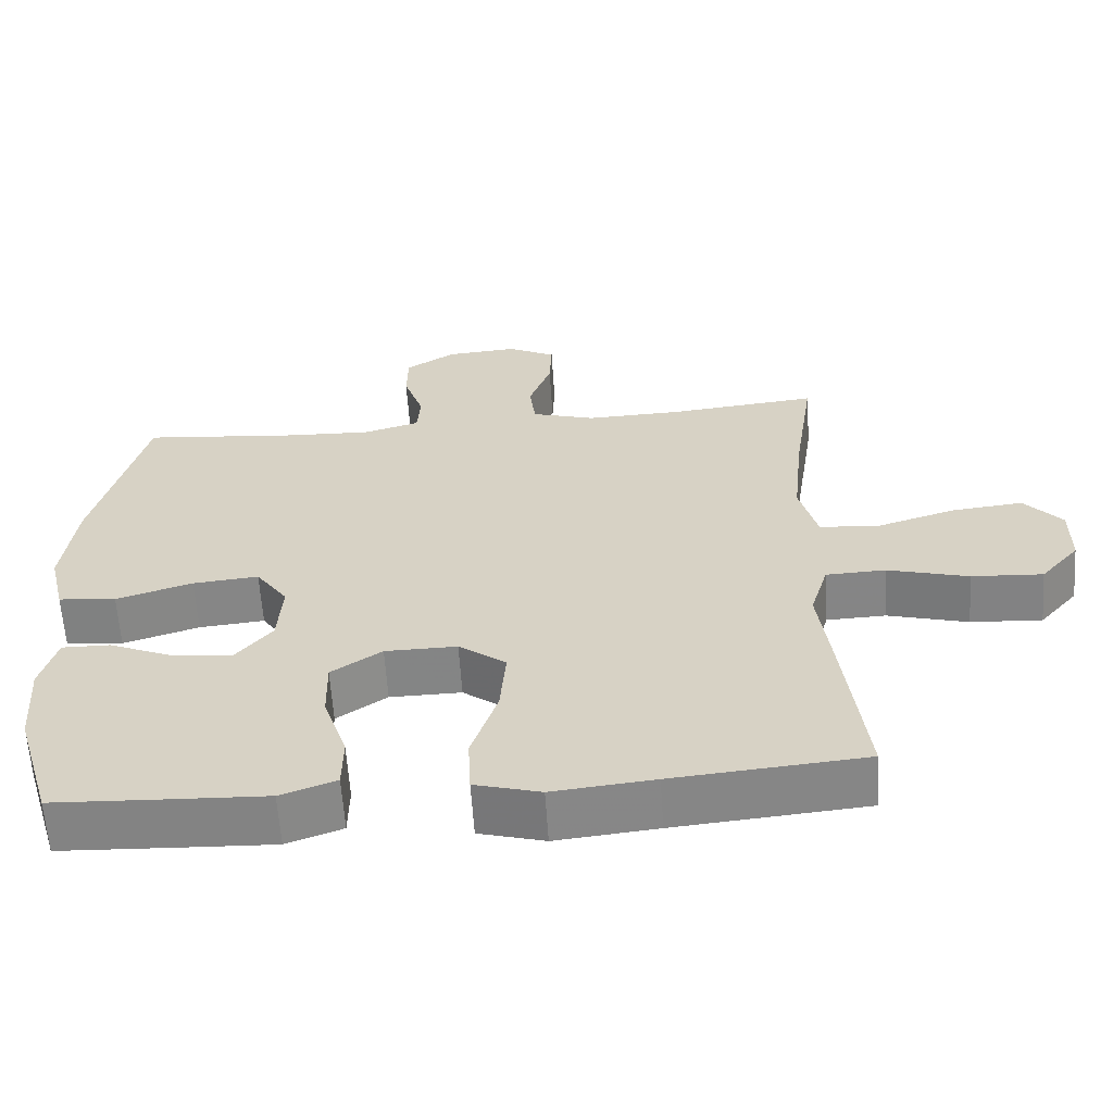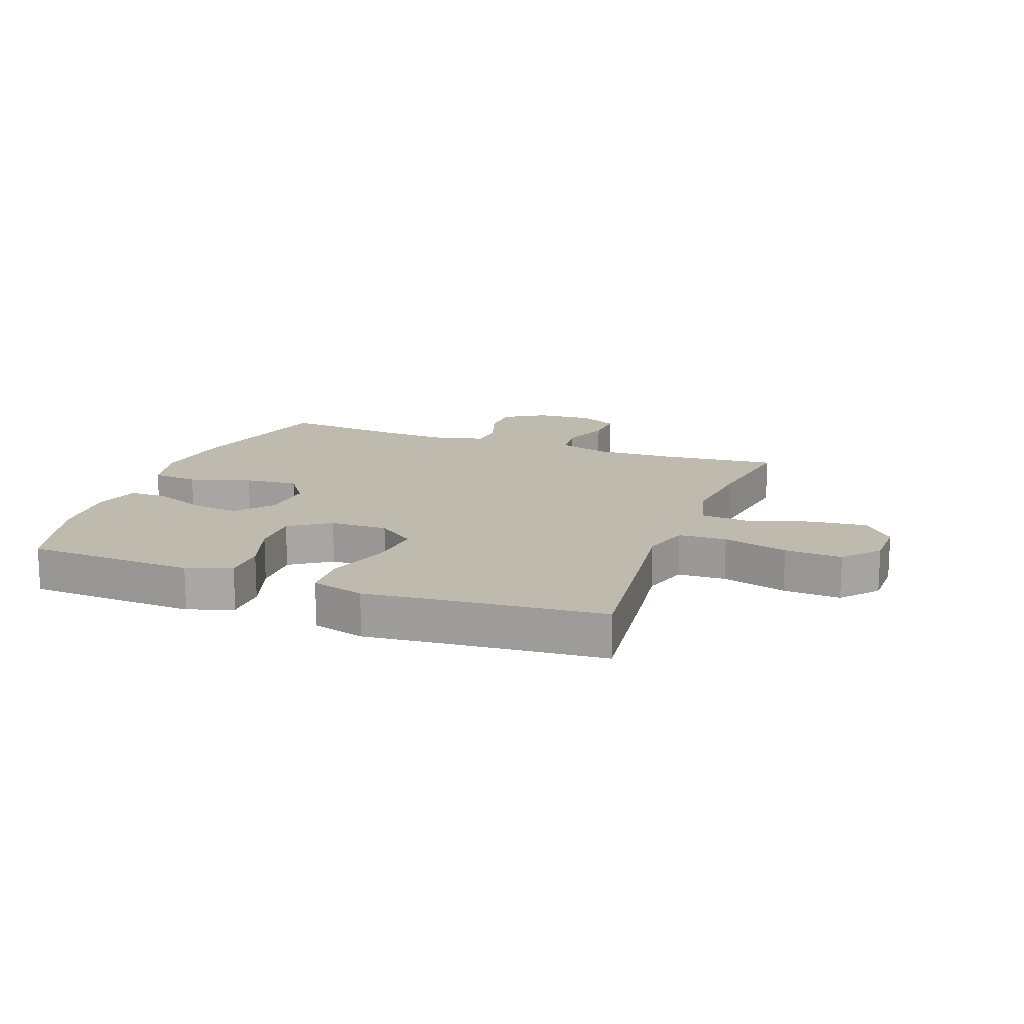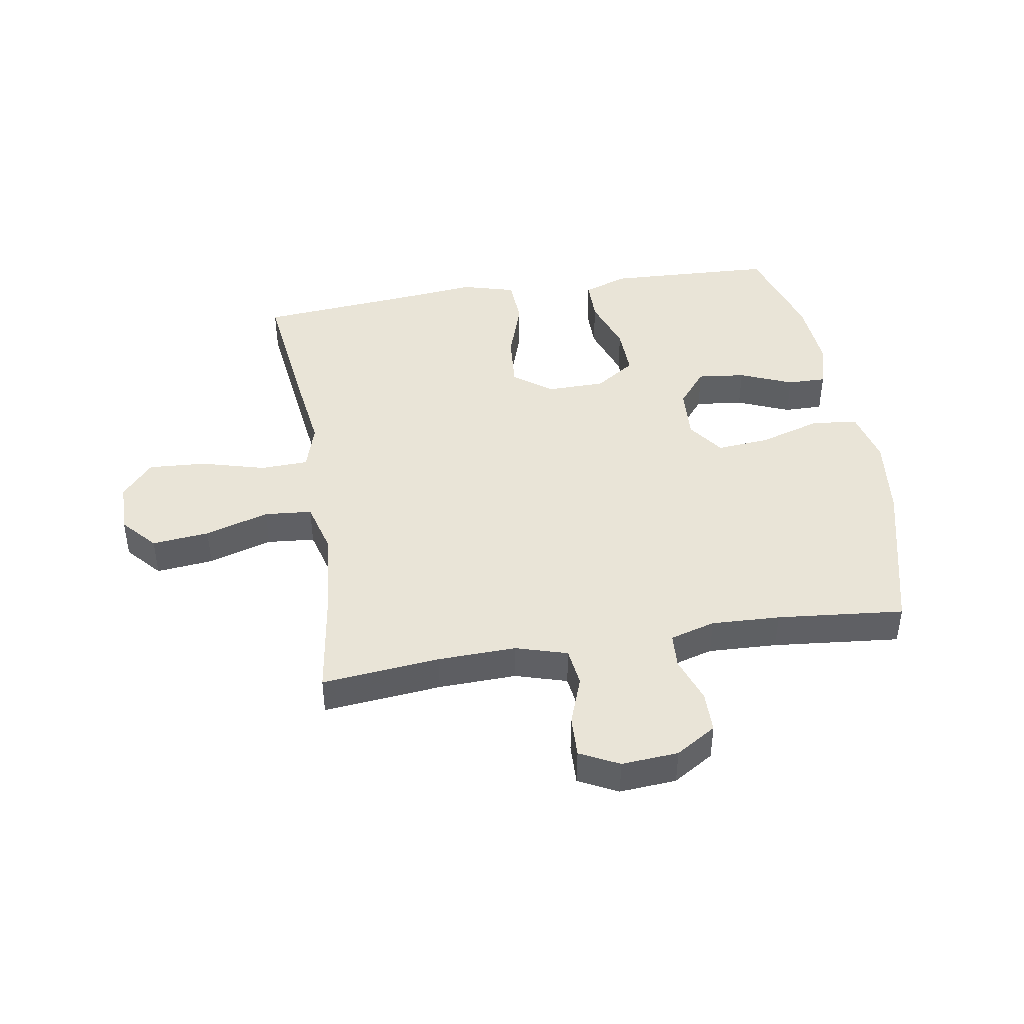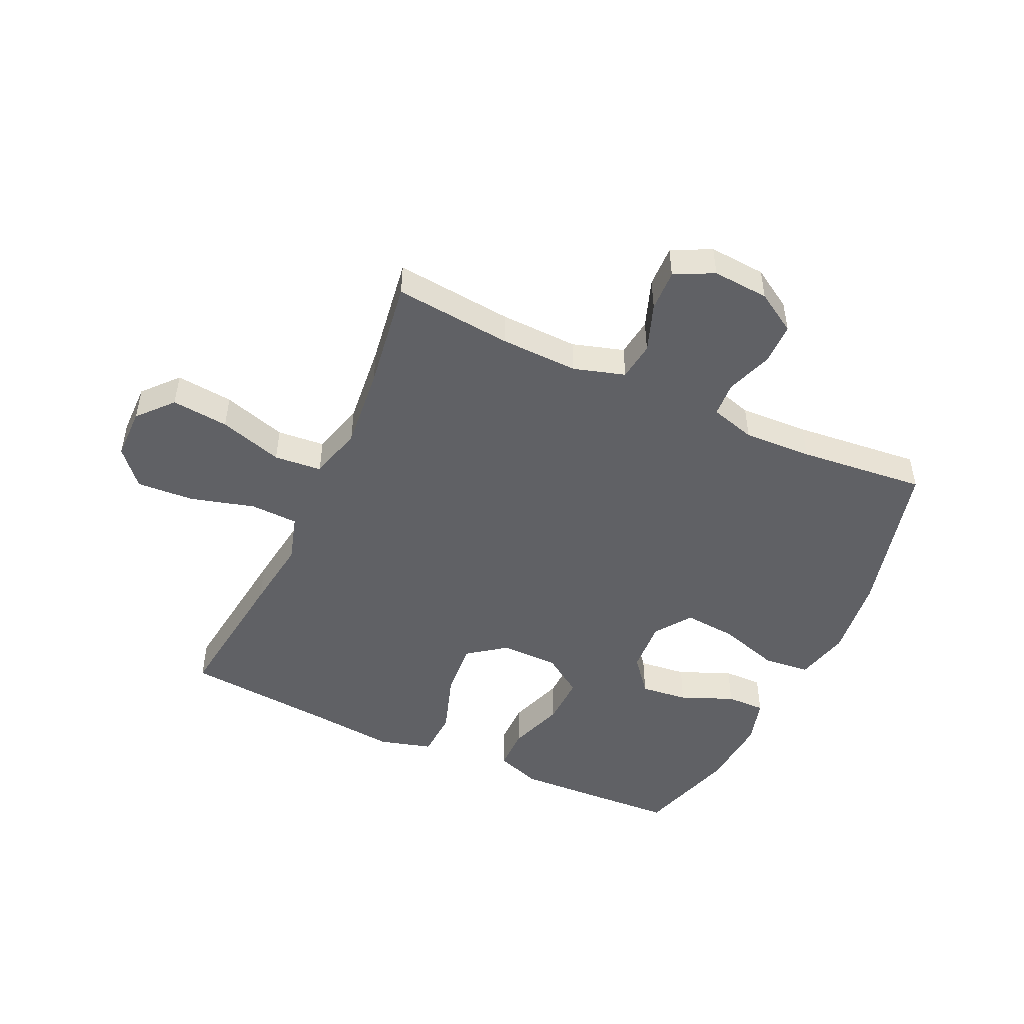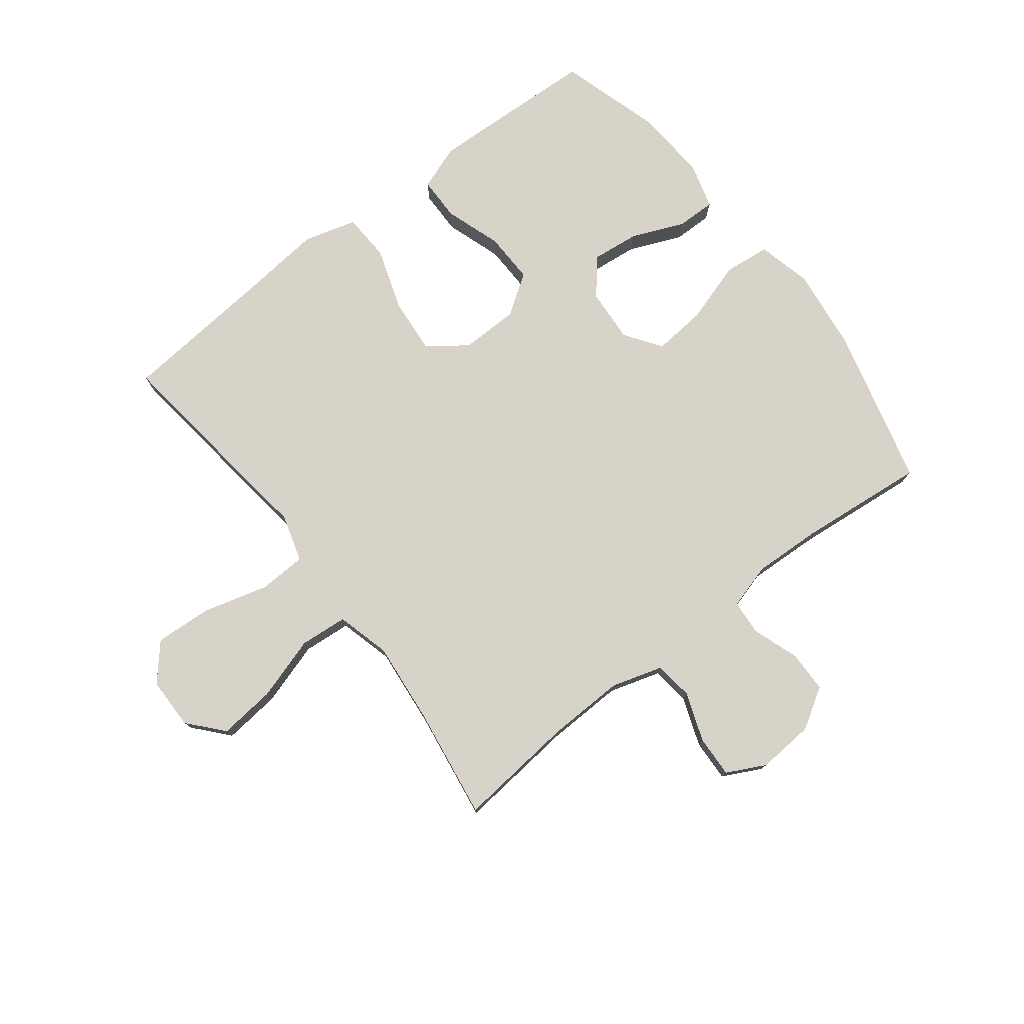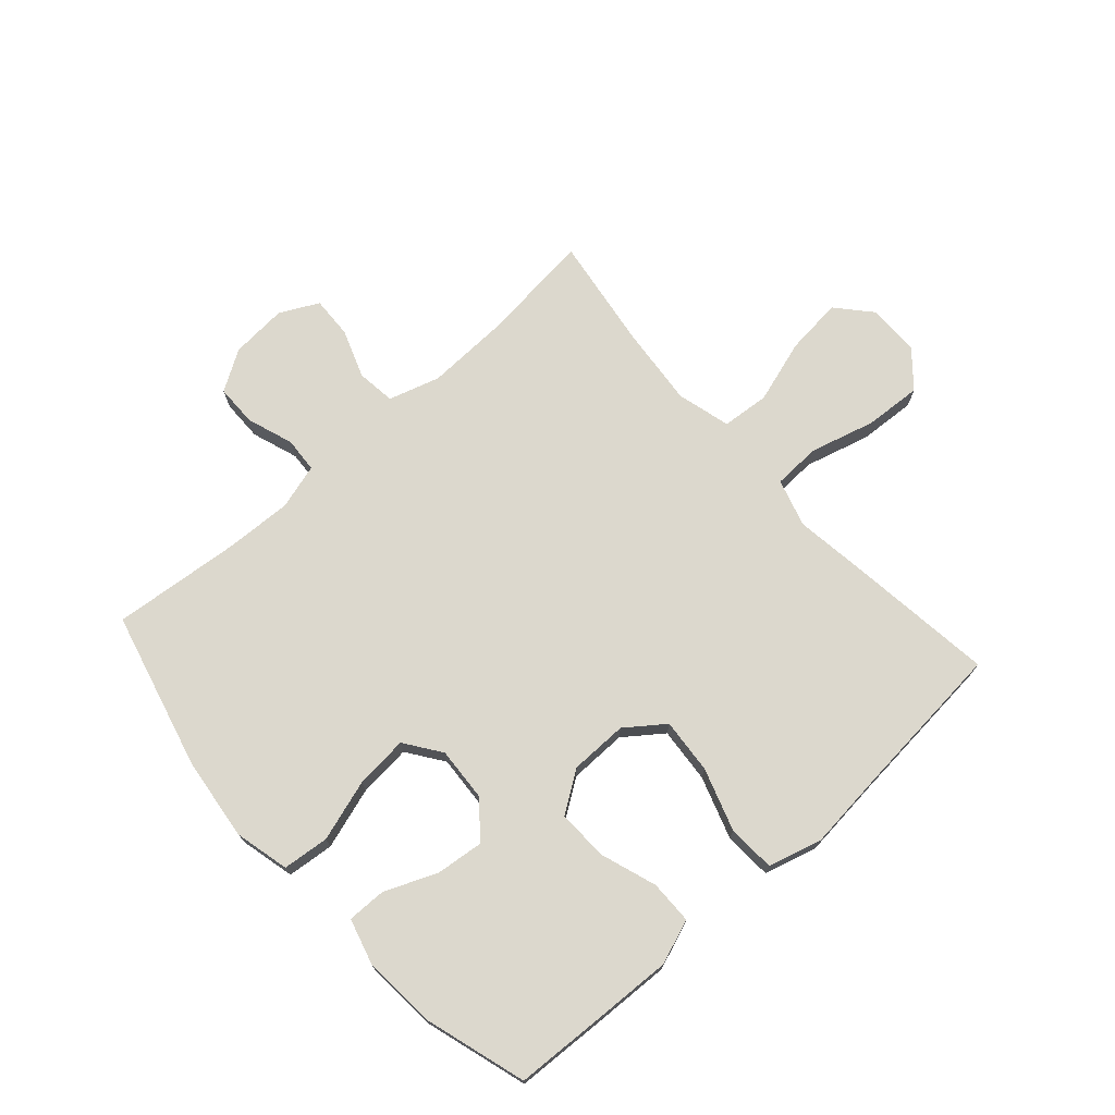
<metadata>
{"format":"obj","ext":"obj","renderer":"f3d","projection":"perspective","resolution":1024,"background":"white","views":[{"elev":-61.5,"azim":-176.2,"up":"+Z"},{"elev":15.4,"azim":-159.7,"up":"+Y"},{"elev":43.3,"azim":-9.4,"up":"+Y"},{"elev":-48.4,"azim":-24.9,"up":"+Y"},{"elev":77.2,"azim":-37.7,"up":"+Y"},{"elev":72.6,"azim":138.1,"up":"+Y"}]}
</metadata>
<code>
v 0.5 0.07 -0.5
v 0.334 0.07 -0.508
v 0.217 0.07 -0.513
v 0.142 0.07 -0.486
v 0.141 0.07 -0.413
v 0.173 0.07 -0.318
v 0.175 0.07 -0.233
v 0.107 0.07 -0.187
v 0.01 0.07 -0.186
v -0.054 0.07 -0.234
v -0.046 0.07 -0.327
v -0.011 0.07 -0.432
v -0.015 0.07 -0.512
v -0.104 0.07 -0.537
v -0.241 0.07 -0.523
v -0.5 0.07 -0.5
v -0.47 0.07 -0.253
v -0.454 0.07 -0.132
v -0.478 0.07 -0.052
v -0.558 0.07 -0.049
v -0.667 0.07 -0.079
v -0.763 0.07 -0.085
v -0.815 0.07 -0.025
v -0.816 0.07 0.062
v -0.765 0.07 0.12
v -0.669 0.07 0.11
v -0.562 0.07 0.077
v -0.482 0.07 0.084
v -0.458 0.07 0.175
v -0.472 0.07 0.313
v -0.5 0.07 0.5
v -0.302 0.07 0.48
v -0.171 0.07 0.476
v -0.085 0.07 0.502
v -0.077 0.07 0.567
v -0.107 0.07 0.649
v -0.11 0.07 0.719
v -0.045 0.07 0.752
v 0.05 0.07 0.745
v 0.118 0.07 0.703
v 0.119 0.07 0.633
v 0.092 0.07 0.555
v 0.096 0.07 0.496
v 0.172 0.07 0.474
v 0.287 0.07 0.479
v 0.5 0.07 0.5
v 0.568 0.07 0.234
v 0.585 0.07 0.095
v 0.563 0.07 0.003
v 0.485 0.07 -0.005
v 0.382 0.07 0.027
v 0.293 0.07 0.035
v 0.25 0.07 -0.026
v 0.256 0.07 -0.116
v 0.305 0.07 -0.176
v 0.385 0.07 -0.167
v 0.473 0.07 -0.13
v 0.538 0.07 -0.129
v 0.56 0.07 -0.207
v 0.551 0.07 -0.329
v 0.5 0 -0.5
v 0.334 0 -0.508
v 0.217 0 -0.513
v 0.142 0 -0.486
v 0.141 0 -0.413
v 0.173 0 -0.318
v 0.175 0 -0.233
v 0.107 0 -0.187
v 0.01 0 -0.186
v -0.054 0 -0.234
v -0.046 0 -0.327
v -0.011 0 -0.432
v -0.015 0 -0.512
v -0.104 0 -0.537
v -0.241 0 -0.523
v -0.5 0 -0.5
v -0.47 0 -0.253
v -0.454 0 -0.132
v -0.478 0 -0.052
v -0.558 0 -0.049
v -0.667 0 -0.079
v -0.763 0 -0.085
v -0.815 0 -0.025
v -0.816 0 0.062
v -0.765 0 0.12
v -0.669 0 0.11
v -0.562 0 0.077
v -0.482 0 0.084
v -0.458 0 0.175
v -0.472 0 0.313
v -0.5 0 0.5
v -0.302 0 0.48
v -0.171 0 0.476
v -0.085 0 0.502
v -0.077 0 0.567
v -0.107 0 0.649
v -0.11 0 0.719
v -0.045 0 0.752
v 0.05 0 0.745
v 0.118 0 0.703
v 0.119 0 0.633
v 0.092 0 0.555
v 0.096 0 0.496
v 0.172 0 0.474
v 0.287 0 0.479
v 0.5 0 0.5
v 0.568 0 0.234
v 0.585 0 0.095
v 0.563 0 0.003
v 0.485 0 -0.005
v 0.382 0 0.027
v 0.293 0 0.035
v 0.25 0 -0.026
v 0.256 0 -0.116
v 0.305 0 -0.176
v 0.385 0 -0.167
v 0.473 0 -0.13
v 0.538 0 -0.129
v 0.56 0 -0.207
v 0.551 0 -0.329
f 4 5 6
f 3 4 6
f 2 3 6
f 1 2 6
f 60 1 6
f 59 60 6
f 58 59 6
f 57 58 6
f 56 57 6
f 55 56 6 7
f 54 55 7 8
f 53 54 8 9
f 52 53 9
f 49 50 51
f 48 49 51
f 47 48 51
f 46 47 51
f 45 46 51
f 44 45 51 52
f 52 9 10
f 44 52 10
f 43 44 10
f 40 41 42
f 39 40 42
f 38 39 42
f 37 38 42
f 36 37 42
f 35 36 42
f 42 43 10
f 35 42 10
f 34 35 10
f 30 31 32
f 29 30 32 33
f 33 34 10
f 29 33 10
f 28 29 10
f 25 26 27
f 24 25 27
f 23 24 27
f 22 23 27
f 21 22 27
f 20 21 27
f 19 20 27 28
f 15 16 17 18
f 18 19 28
f 15 18 28
f 14 15 28
f 13 14 28
f 12 13 28
f 11 12 28
f 10 11 28
f 66 65 64
f 66 64 63
f 66 63 62
f 66 62 61
f 66 61 120
f 66 120 119
f 66 119 118
f 66 118 117
f 66 117 116
f 67 66 116 115
f 68 67 115 114
f 69 68 114 113
f 69 113 112
f 111 110 109
f 111 109 108
f 111 108 107
f 111 107 106
f 111 106 105
f 112 111 105 104
f 70 69 112
f 70 112 104
f 70 104 103
f 102 101 100
f 102 100 99
f 102 99 98
f 102 98 97
f 102 97 96
f 102 96 95
f 70 103 102
f 70 102 95
f 70 95 94
f 92 91 90
f 93 92 90 89
f 70 94 93
f 70 93 89
f 70 89 88
f 87 86 85
f 87 85 84
f 87 84 83
f 87 83 82
f 87 82 81
f 87 81 80
f 88 87 80 79
f 78 77 76 75
f 88 79 78
f 88 78 75
f 88 75 74
f 88 74 73
f 88 73 72
f 88 72 71
f 88 71 70
f 1 61 62 2
f 2 62 63 3
f 3 63 64 4
f 4 64 65 5
f 5 65 66 6
f 6 66 67 7
f 7 67 68 8
f 8 68 69 9
f 9 69 70 10
f 10 70 71 11
f 11 71 72 12
f 12 72 73 13
f 13 73 74 14
f 14 74 75 15
f 15 75 76 16
f 16 76 77 17
f 17 77 78 18
f 18 78 79 19
f 19 79 80 20
f 20 80 81 21
f 21 81 82 22
f 22 82 83 23
f 23 83 84 24
f 24 84 85 25
f 25 85 86 26
f 26 86 87 27
f 27 87 88 28
f 28 88 89 29
f 29 89 90 30
f 30 90 91 31
f 31 91 92 32
f 32 92 93 33
f 33 93 94 34
f 34 94 95 35
f 35 95 96 36
f 36 96 97 37
f 37 97 98 38
f 38 98 99 39
f 39 99 100 40
f 40 100 101 41
f 41 101 102 42
f 42 102 103 43
f 43 103 104 44
f 44 104 105 45
f 45 105 106 46
f 46 106 107 47
f 47 107 108 48
f 48 108 109 49
f 49 109 110 50
f 50 110 111 51
f 51 111 112 52
f 52 112 113 53
f 53 113 114 54
f 54 114 115 55
f 55 115 116 56
f 56 116 117 57
f 57 117 118 58
f 58 118 119 59
f 59 119 120 60
f 60 120 61 1

</code>
